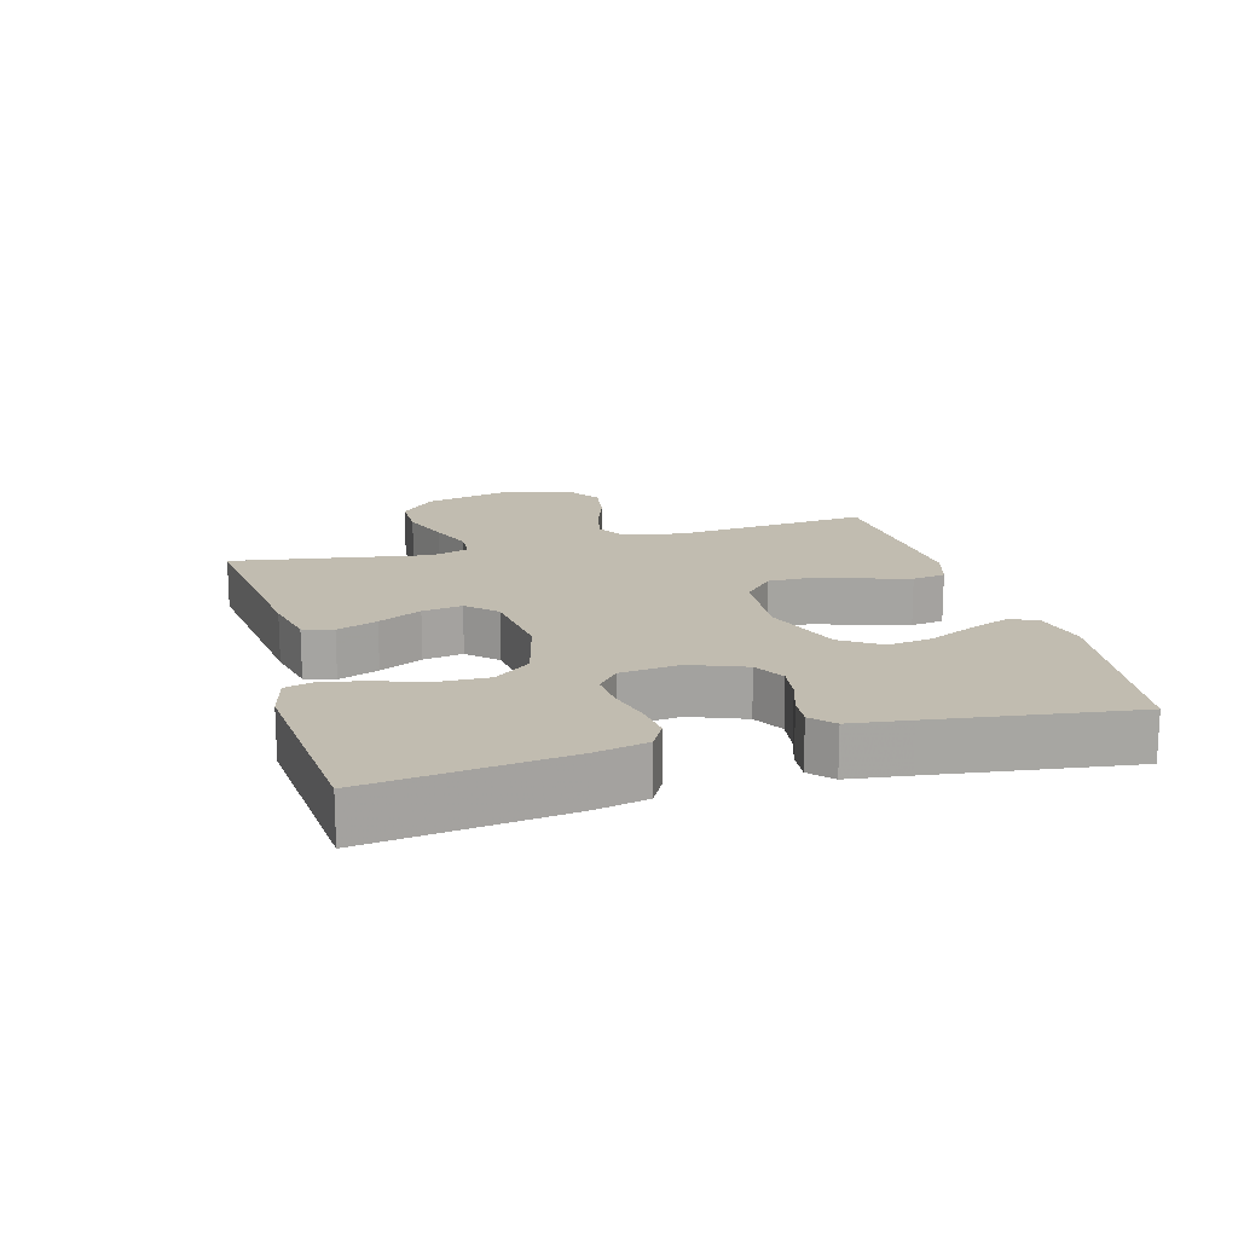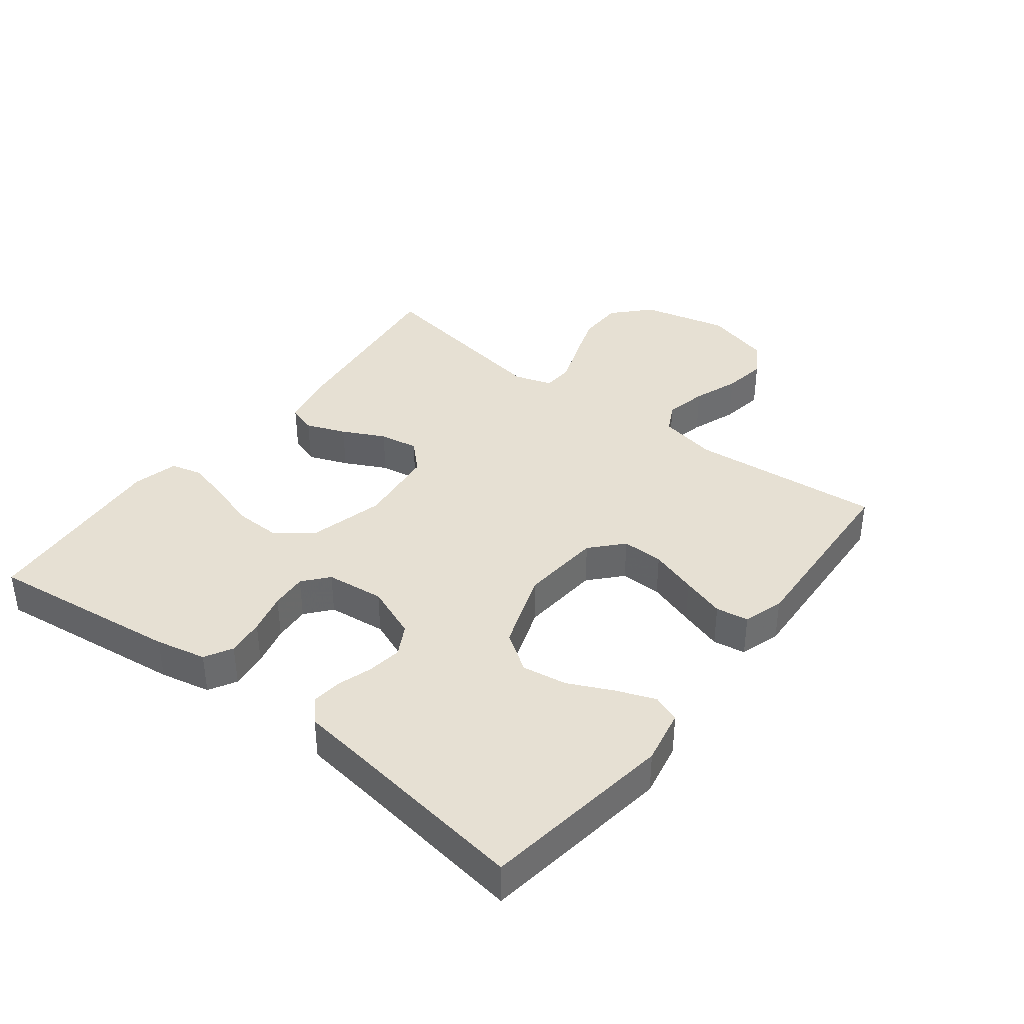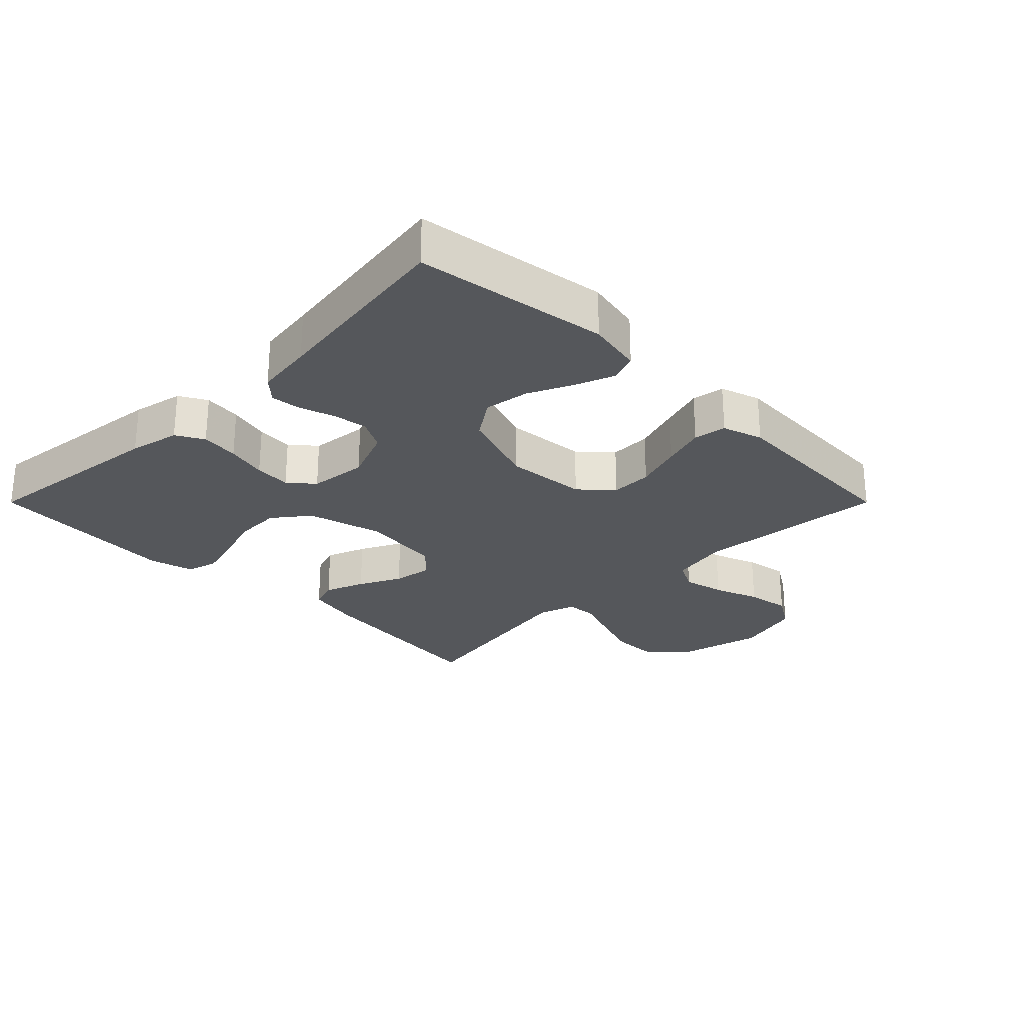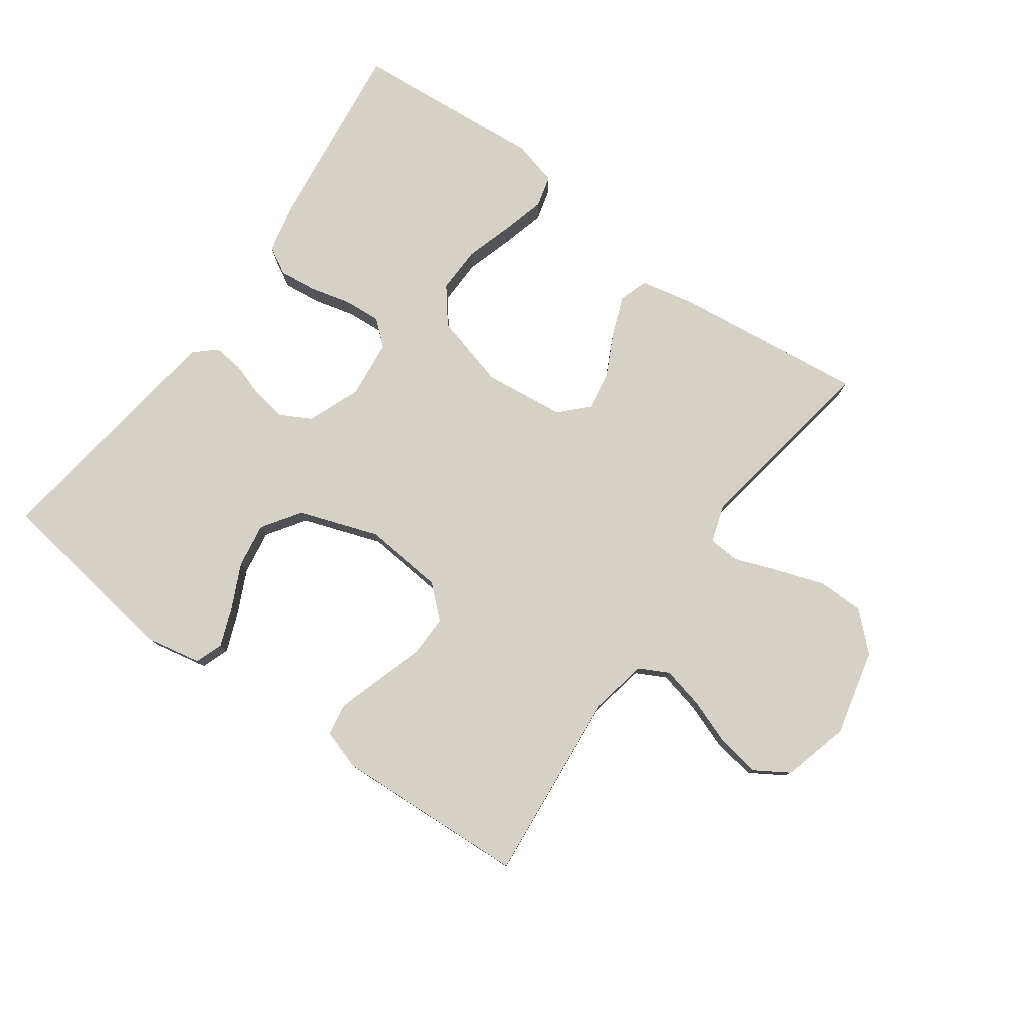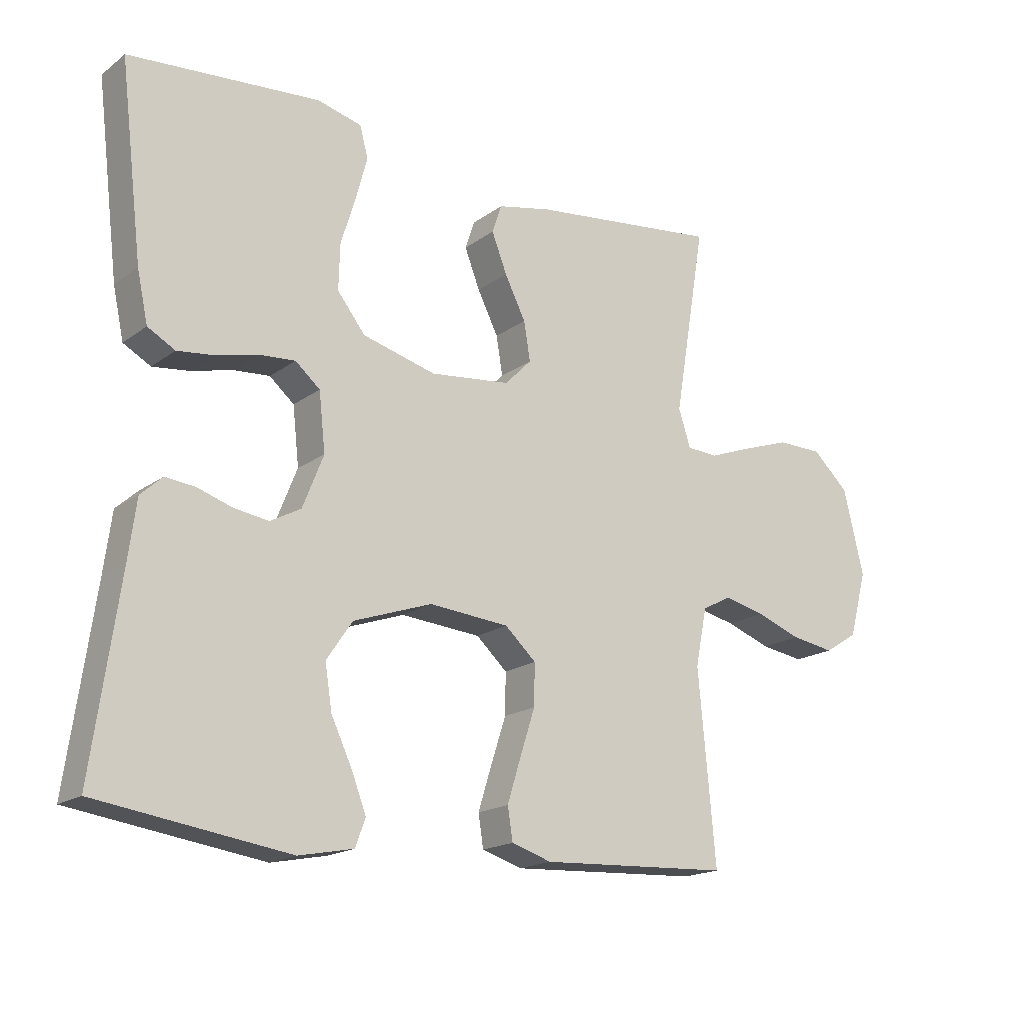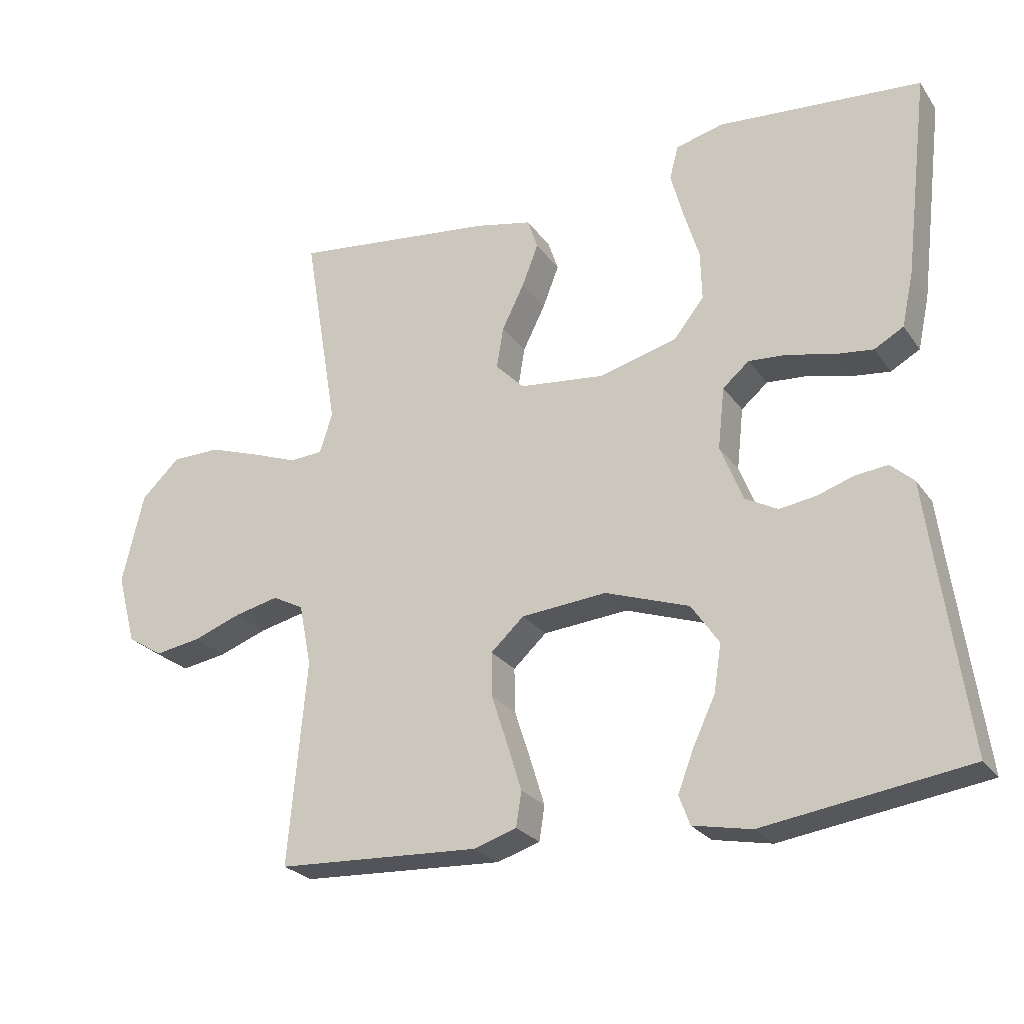
<metadata>
{"format":"obj","ext":"obj","renderer":"f3d","projection":"perspective","resolution":1024,"background":"white","views":[{"elev":16.4,"azim":74.2,"up":"+Y"},{"elev":38.5,"azim":127.6,"up":"+Y"},{"elev":-26.4,"azim":135.0,"up":"+Y"},{"elev":78.8,"azim":-144.4,"up":"+Y"},{"elev":-17.7,"azim":144.4,"up":"+Z"},{"elev":-25.1,"azim":27.0,"up":"+Z"}]}
</metadata>
<code>
v -0.5 0.07 0.5
v -0.2 0.07 0.465
v -0.116 0.07 0.447
v -0.101 0.07 0.402
v -0.125 0.07 0.34
v -0.158 0.07 0.274
v -0.168 0.07 0.213
v -0.126 0.07 0.17
v 0 0.07 0.156
v 0.116 0.07 0.187
v 0.16 0.07 0.243
v 0.158 0.07 0.315
v 0.135 0.07 0.39
v 0.117 0.07 0.457
v 0.13 0.07 0.506
v 0.2 0.07 0.524
v 0.5 0.07 0.5
v 0.464 0.07 0.2
v 0.447 0.07 0.121
v 0.404 0.07 0.097
v 0.345 0.07 0.104
v 0.281 0.07 0.12
v 0.224 0.07 0.124
v 0.185 0.07 0.091
v 0.175 0.07 0
v 0.208 0.07 -0.083
v 0.256 0.07 -0.109
v 0.31 0.07 -0.101
v 0.365 0.07 -0.083
v 0.412 0.07 -0.078
v 0.446 0.07 -0.109
v 0.458 0.07 -0.2
v 0.5 0.07 -0.5
v 0.2 0.07 -0.544
v 0.114 0.07 -0.527
v 0.098 0.07 -0.484
v 0.121 0.07 -0.424
v 0.154 0.07 -0.354
v 0.165 0.07 -0.284
v 0.124 0.07 -0.224
v 0 0.07 -0.181
v -0.126 0.07 -0.192
v -0.175 0.07 -0.237
v -0.174 0.07 -0.302
v -0.15 0.07 -0.376
v -0.129 0.07 -0.444
v -0.137 0.07 -0.495
v -0.2 0.07 -0.515
v -0.5 0.07 -0.5
v -0.473 0.07 -0.2
v -0.491 0.07 -0.109
v -0.537 0.07 -0.085
v -0.602 0.07 -0.1
v -0.673 0.07 -0.126
v -0.741 0.07 -0.137
v -0.794 0.07 -0.104
v -0.822 0.07 0
v -0.79 0.07 0.134
v -0.733 0.07 0.188
v -0.661 0.07 0.189
v -0.585 0.07 0.163
v -0.518 0.07 0.138
v -0.469 0.07 0.141
v -0.45 0.07 0.2
v -0.5 0 0.5
v -0.2 0 0.465
v -0.116 0 0.447
v -0.101 0 0.402
v -0.125 0 0.34
v -0.158 0 0.274
v -0.168 0 0.213
v -0.126 0 0.17
v 0 0 0.156
v 0.116 0 0.187
v 0.16 0 0.243
v 0.158 0 0.315
v 0.135 0 0.39
v 0.117 0 0.457
v 0.13 0 0.506
v 0.2 0 0.524
v 0.5 0 0.5
v 0.464 0 0.2
v 0.447 0 0.121
v 0.404 0 0.097
v 0.345 0 0.104
v 0.281 0 0.12
v 0.224 0 0.124
v 0.185 0 0.091
v 0.175 0 0
v 0.208 0 -0.083
v 0.256 0 -0.109
v 0.31 0 -0.101
v 0.365 0 -0.083
v 0.412 0 -0.078
v 0.446 0 -0.109
v 0.458 0 -0.2
v 0.5 0 -0.5
v 0.2 0 -0.544
v 0.114 0 -0.527
v 0.098 0 -0.484
v 0.121 0 -0.424
v 0.154 0 -0.354
v 0.165 0 -0.284
v 0.124 0 -0.224
v 0 0 -0.181
v -0.126 0 -0.192
v -0.175 0 -0.237
v -0.174 0 -0.302
v -0.15 0 -0.376
v -0.129 0 -0.444
v -0.137 0 -0.495
v -0.2 0 -0.515
v -0.5 0 -0.5
v -0.473 0 -0.2
v -0.491 0 -0.109
v -0.537 0 -0.085
v -0.602 0 -0.1
v -0.673 0 -0.126
v -0.741 0 -0.137
v -0.794 0 -0.104
v -0.822 0 0
v -0.79 0 0.134
v -0.733 0 0.188
v -0.661 0 0.189
v -0.585 0 0.163
v -0.518 0 0.138
v -0.469 0 0.141
v -0.45 0 0.2
f 59 60 61 62
f 57 58 59 62
f 57 62 63
f 56 57 63
f 53 54 55 56
f 52 53 56 63
f 51 52 63 64
f 47 48 49 50
f 47 50 51 64
f 44 45 46 47
f 35 36 37 38
f 33 34 35 38
f 32 33 38 39
f 31 32 39 40
f 28 29 30 31
f 27 28 31 40
f 19 20 21 22
f 19 22 23
f 18 19 23
f 17 18 23
f 16 17 23 24
f 12 13 14 15
f 12 15 16
f 11 12 16 24
f 3 4 5 6
f 1 2 3 6
f 1 6 7
f 44 47 64 1
f 26 27 40 41
f 25 26 41 42
f 10 11 24 25
f 9 10 25 42
f 8 9 42 43
f 1 7 8 43
f 1 43 44
f 126 125 124 123
f 126 123 122 121
f 127 126 121
f 127 121 120
f 120 119 118 117
f 127 120 117 116
f 128 127 116 115
f 114 113 112 111
f 128 115 114 111
f 111 110 109 108
f 102 101 100 99
f 102 99 98 97
f 103 102 97 96
f 104 103 96 95
f 95 94 93 92
f 104 95 92 91
f 86 85 84 83
f 87 86 83
f 87 83 82
f 87 82 81
f 88 87 81 80
f 79 78 77 76
f 80 79 76
f 88 80 76 75
f 70 69 68 67
f 70 67 66 65
f 71 70 65
f 65 128 111 108
f 105 104 91 90
f 106 105 90 89
f 89 88 75 74
f 106 89 74 73
f 107 106 73 72
f 107 72 71 65
f 108 107 65
f 1 65 66 2
f 2 66 67 3
f 3 67 68 4
f 4 68 69 5
f 5 69 70 6
f 6 70 71 7
f 7 71 72 8
f 8 72 73 9
f 9 73 74 10
f 10 74 75 11
f 11 75 76 12
f 12 76 77 13
f 13 77 78 14
f 14 78 79 15
f 15 79 80 16
f 16 80 81 17
f 17 81 82 18
f 18 82 83 19
f 19 83 84 20
f 20 84 85 21
f 21 85 86 22
f 22 86 87 23
f 23 87 88 24
f 24 88 89 25
f 25 89 90 26
f 26 90 91 27
f 27 91 92 28
f 28 92 93 29
f 29 93 94 30
f 30 94 95 31
f 31 95 96 32
f 32 96 97 33
f 33 97 98 34
f 34 98 99 35
f 35 99 100 36
f 36 100 101 37
f 37 101 102 38
f 38 102 103 39
f 39 103 104 40
f 40 104 105 41
f 41 105 106 42
f 42 106 107 43
f 43 107 108 44
f 44 108 109 45
f 45 109 110 46
f 46 110 111 47
f 47 111 112 48
f 48 112 113 49
f 49 113 114 50
f 50 114 115 51
f 51 115 116 52
f 52 116 117 53
f 53 117 118 54
f 54 118 119 55
f 55 119 120 56
f 56 120 121 57
f 57 121 122 58
f 58 122 123 59
f 59 123 124 60
f 60 124 125 61
f 61 125 126 62
f 62 126 127 63
f 63 127 128 64
f 64 128 65 1

</code>
